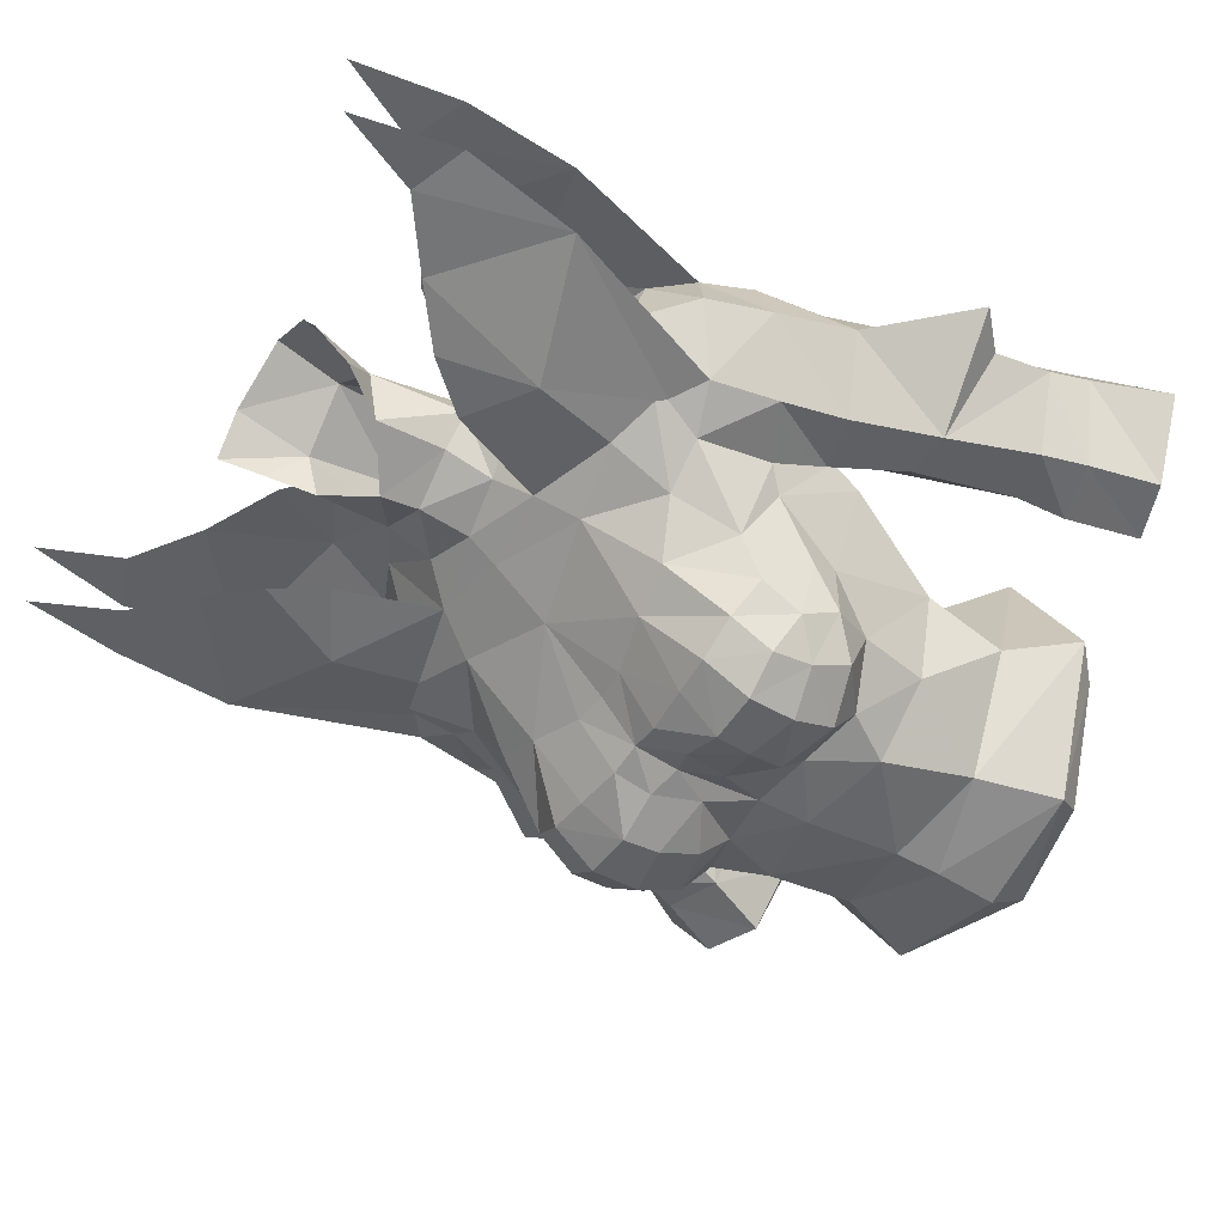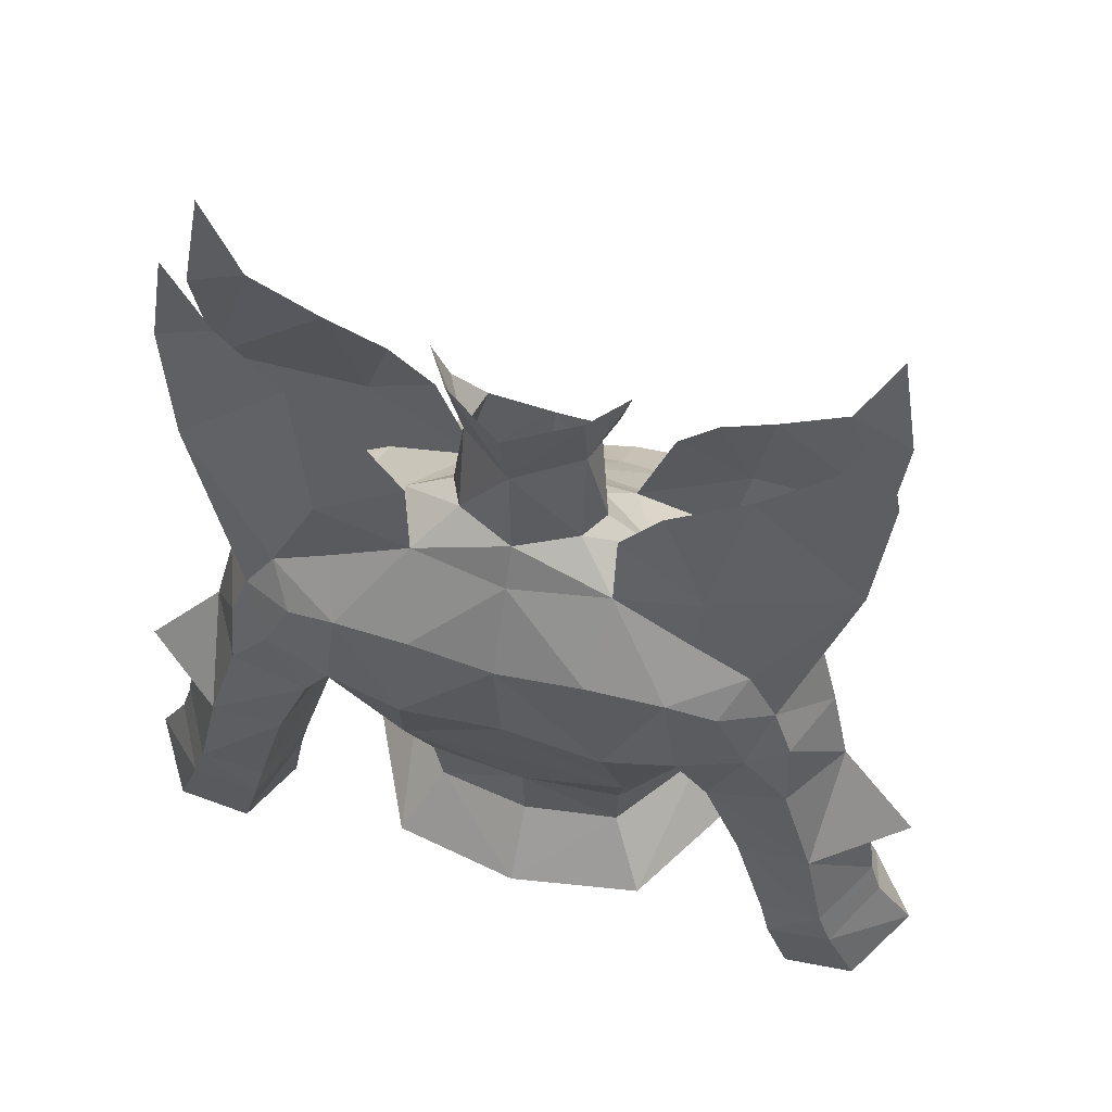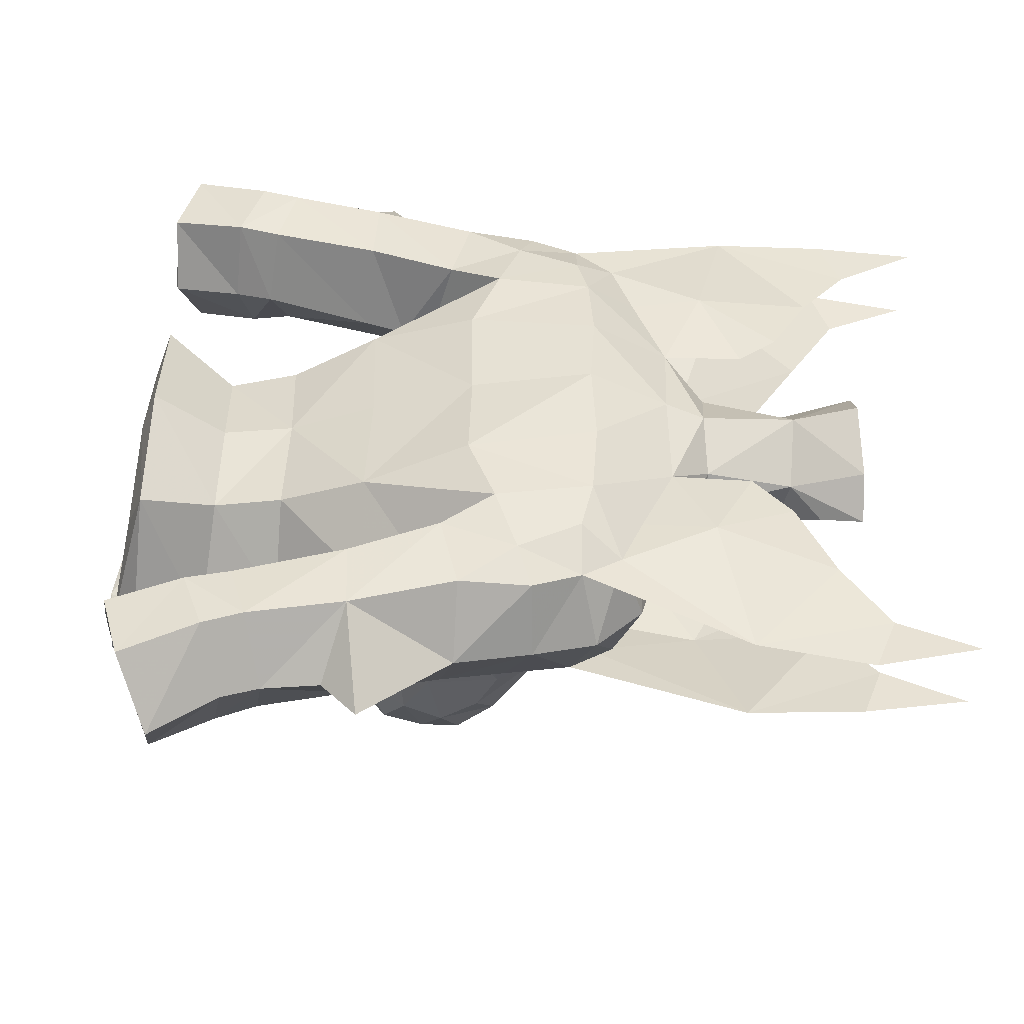
<metadata>
{"format":"obj","ext":"obj","renderer":"f3d","projection":"perspective","resolution":1024,"background":"white","views":[{"elev":-48.8,"azim":57.7,"up":"+Y"},{"elev":54.8,"azim":-163.2,"up":"+Z"},{"elev":43.4,"azim":-89.5,"up":"+Y"}]}
</metadata>
<code>
g priest_armour_female_34730
v -3.974 1.868 76.07
v -5.316 2.483 73.68
v -2.861 2.053 74.88
v -6.123 1.582 77.22
v -7.988 1.31 78.66
v -9.28 1.721 74.59
v -9.098 1.424 81.01
v -9.66 1.327 78
v -5.095 2.37 71.52
v -6.703 2.506 70.88
v -2.802 2.155 72.5
v -4.539 -1.608 75.8
v -3.358 -1.881 74.4
v -5.446 -2.162 73.25
v -6.103 -1.14 77.07
v -9.271 -1.145 74.56
v -7.971 -0.8076 78.47
v -9.598 -0.6822 77.88
v -9.049 -0.837 80.88
v -4.915 -2.11 70.84
v -6.438 -1.545 70
v -2.315 -2.008 71.55
v -6.438 -1.545 70
v -7.401 -1.269 69.43
v -9.271 -1.145 74.56
v -7.519 2.684 69.73
v -6.703 2.506 70.88
v -9.28 1.721 74.59
v 3.963 1.868 76.07
v 2.85 2.053 74.88
v 5.306 2.483 73.68
v 6.112 1.582 77.22
v 9.27 1.721 74.59
v 7.978 1.31 78.66
v 9.65 1.327 78
v 9.087 1.424 81.01
v 5.085 2.37 71.52
v 6.693 2.506 70.88
v 2.791 2.155 72.5
v 4.529 -1.608 75.8
v 5.436 -2.162 73.25
v 3.348 -1.881 74.4
v 6.093 -1.14 77.07
v 7.961 -0.8075 78.47
v 9.261 -1.145 74.56
v 9.038 -0.8369 80.88
v 9.588 -0.6822 77.88
v 4.905 -2.11 70.84
v 6.427 -1.545 70
v 2.305 -2.008 71.55
v 6.427 -1.545 70
v 9.261 -1.145 74.56
v 7.391 -1.269 69.43
v 7.509 2.685 69.73
v 9.27 1.721 74.59
v 6.693 2.506 70.88
f 2 1 3
f 5 4 6
f 7 5 8
f 8 5 6
f 1 2 4
f 2 9 10
f 2 3 11
f 2 10 6
f 2 11 9
f 4 2 6
f 13 12 14
f 16 15 17
f 18 17 19
f 16 17 18
f 15 14 12
f 21 20 14
f 22 13 14
f 16 21 14
f 20 22 14
f 16 14 15
f 24 23 25
f 27 26 28
f 30 29 31
f 33 32 34
f 35 34 36
f 33 34 35
f 32 31 29
f 38 37 31
f 39 30 31
f 33 38 31
f 37 39 31
f 33 31 32
f 41 40 42
f 44 43 45
f 46 44 47
f 47 44 45
f 40 41 43
f 41 48 49
f 41 42 50
f 41 49 45
f 41 50 48
f 43 41 45
f 52 51 53
f 55 54 56
g priest_armour_female_34730
v -4.658 -4.56 62.87
v -5.264 -3.29 64.19
v -5.473 -5.195 64.33
v -3.538 -7.139 63.28
v -3.363 -5.988 62.4
v -4.895 -6.265 63.64
v -1.881 -7.409 63.78
v -1.727 -6.55 62.91
v -2.552 -6.273 61.02
v -5.445 0.423 63.25
v -5.812 -2.171 66.26
v -1.606 -0.7632 75.9
v -0.1028 -1.641 74.77
v -1.543 -0.7562 73.78
v -0.005122 -1.537 73.65
v -2.142 0.3353 73.57
v -1.652 0.7109 76.25
v -4.633 -1.463 60.5
v -0.5468 -7.029 64.58
v -0.005126 -6.912 65.69
v -0.005126 -6.664 63.15
v -0.005127 -6.672 61.59
v -0.005125 -6.311 58.66
v -2.837 -5.551 58.14
v -3.664 -7.704 65.97
v -4.72 -6.948 65.96
v -3.514 -6.876 67.23
v -4.577 -6.169 67.09
v -1.734 1.326 78.43
v -2.647 0.1898 78.42
v 0.04818 1.959 76.36
v 0.1564 2.369 78.3
v -0.005136 2.053 73.58
v -1.684 1.259 73.67
v -2.284 -0.07348 77.18
v -4.169 -4.412 60.72
v -3.636 -7.697 64.6
v -4.784 -6.837 64.81
v -0.8676 -7.231 65.96
v -2.106 -7.755 64.91
v -0.9317 -6.948 67.02
v -2.184 -7.779 65.95
v -2.336 -6.941 67.16
v -0.005127 -6.749 66.98
v -5.334 -5.204 66.61
v -5.597 -3.968 65.12
v -5.431 -3.985 67.26
v -5.368 -5.871 65.47
v -0.005129 -3.697 69.75
v -2.891 -2.848 70.47
v -0.005131 -2.337 71.31
v -2.315 -2.008 71.55
v -1.543 -0.7562 73.78
v -1.626 -1.148 72.4
v -2.142 0.3353 73.57
v -3.938 -4.529 68.68
v -2.588 -5.14 68.51
v -0.9883 -5.511 68.09
v -0.005126 -1.682 72.13
v -0.005122 -1.537 73.65
v -0.005128 -5.502 67.99
v -4.651 -2.235 58.17
v -2.935 1.234 60.72
v -3.362 2.384 63.29
v -3.882 2.102 56.68
v -2.807 0.8664 58.67
v -5.938 -1.958 56.28
v -5.147 0.4268 71.98
v -5.095 2.37 71.52
v -2.802 2.155 72.5
v -3.53 0.3917 72.73
v -4.915 -2.11 70.84
v -6.656 -1.28 70.71
v -6.866 0.4712 71.52
v -5.147 0.4268 71.98
v -6.866 0.4712 71.52
v -6.703 2.506 70.88
v -6.076 3.318 69.71
v -4.678 3.507 70.06
v -4.925 -3.003 69.05
v -6.146 -2.024 69.02
v -0.005125 -6.339 57.28
v -0.005136 2.053 73.58
v -1.684 1.259 73.67
v -0.005127 -6.511 55.48
v -3.653 -5.818 55.8
v -0.005127 1.339 58.74
v -0.005126 1.539 60.84
v -8.84 0.7935 68.32
v -7.748 -1.182 67.49
v -8.119 -1.057 65.63
v -9.4 1.025 66.09
v -7.401 -1.269 69.43
v -7.519 2.684 69.73
v -8.319 0.6478 70.17
v -8.056 2.79 68.29
v -6.192 -1.5 66.69
v -6.608 -1.116 65.23
v -6.703 2.506 70.88
v -6.656 -1.28 70.71
v -6.866 0.4712 71.52
v -8.209 3.185 58.58
v -7.889 3.129 59.86
v -9.689 3.332 60.4
v -10.07 3.319 59.23
v -5.947 3.193 65.67
v -8.161 3.076 66.21
v -9.087 3.178 63.17
v -6.995 3.15 63.06
v -8.059 -0.4446 59.97
v -9.611 -0.6008 60.46
v -8.839 -0.849 63.08
v -7.439 -0.7749 63.11
v -5.812 -2.171 66.26
v -7.213 0.946 59.51
v -7.513 0.9216 58.38
v -8.347 -0.7978 58.73
v -7.513 0.9216 58.38
v -7.213 0.946 59.51
v -0.005128 -5.836 54.33
v -3.054 -5.192 54.87
v -10.91 3.007 56.98
v -8.841 2.897 56.39
v -7.93 0.8173 56.33
v -9.074 -1.124 56.79
v -7.93 0.8173 56.33
v -10.72 -1.019 57.43
v -10.03 -0.6864 59.27
v -12.18 1.077 57.75
v -11.14 1.463 59.72
v -6.243 0.716 62.81
v -6.243 0.716 62.81
v -5.875 0.6435 64.02
v -5.875 0.6435 64.02
v -0.005128 2.411 63.41
v -0.005129 3.332 66.46
v -0.005131 3.815 70.07
v -2.49 3.675 70.21
v -2.962 3.526 66.41
v -5.748 1.197 65.08
v -3.53 0.3917 72.73
v -0.005132 2.608 72.41
v -5.065 3.522 67.23
v -2.142 0.3353 73.57
v -3.371 0.636 56.1
v -0.005129 1.56 56.21
v -5.009 -2.337 55.44
v -6.929 3.255 67.88
v -5.065 3.522 67.23
v -6.076 3.318 69.71
v -6.146 -2.024 69.02
v -5.431 -3.985 67.26
v -10.8 1.447 60.8
v -5.748 1.197 65.08
v -5.748 1.197 65.08
v -10.56 1.347 62.45
v -11.65 1.359 63.48
v -8.839 -0.849 63.08
v -9.087 3.178 63.17
v -10.56 1.347 62.45
v -11.65 1.359 63.48
v -0.005129 2.842 56.72
v -8.999 2.482 56.41
v -8.841 2.897 56.39
v -10.68 2.501 57.01
v -10.91 3.007 56.98
v -9.069 -0.6326 56.78
v -9.074 -1.124 56.79
v -8.172 0.7298 56.23
v -7.93 0.8173 56.33
v -7.93 0.8173 56.33
v -8.172 0.7298 56.23
v -10.56 -0.7628 57.45
v -10.72 -1.019 57.43
v -11.65 0.8761 57.62
v -12.18 1.077 57.75
v 4.648 -4.56 62.87
v 5.463 -5.195 64.33
v 5.253 -3.29 64.19
v 3.528 -7.139 63.28
v 4.885 -6.265 63.64
v 3.353 -5.988 62.4
v 1.871 -7.409 63.78
v 1.717 -6.55 62.91
v 2.541 -6.273 61.02
v 5.435 0.423 63.25
v 5.802 -2.171 66.26
v 1.517 -0.9197 75.85
v 1.532 -0.7562 73.78
v 1.68 0.6275 76.22
v 2.132 0.3353 73.57
v 4.623 -1.463 60.5
v 0.5365 -7.029 64.58
v 2.827 -5.551 58.14
v 3.654 -7.704 65.97
v 3.504 -6.876 67.23
v 4.71 -6.948 65.96
v 4.567 -6.169 67.09
v 1.937 1.142 78.37
v 2.731 -0.07969 78.34
v 1.674 1.259 73.67
v 2.303 -0.3033 77.1
v 4.158 -4.412 60.72
v 3.626 -7.697 64.6
v 4.774 -6.837 64.81
v 0.8574 -7.231 65.96
v 2.096 -7.755 64.91
v 0.9214 -6.948 67.02
v 2.326 -6.941 67.16
v 2.173 -7.779 65.95
v 5.324 -5.204 66.61
v 5.421 -3.985 67.26
v 5.587 -3.968 65.12
v 5.358 -5.871 65.47
v 2.88 -2.848 70.47
v 2.305 -2.008 71.55
v 1.532 -0.7562 73.78
v 2.132 0.3353 73.57
v 1.615 -1.148 72.4
v 3.928 -4.529 68.68
v 2.577 -5.14 68.51
v 0.978 -5.511 68.09
v 4.64 -2.235 58.17
v 2.925 1.234 60.72
v 3.351 2.384 63.29
v 3.871 2.102 56.68
v 2.797 0.8664 58.67
v 5.928 -1.958 56.28
v 5.136 0.4268 71.98
v 2.791 2.155 72.5
v 5.085 2.37 71.52
v 3.519 0.3917 72.73
v 4.905 -2.11 70.84
v 6.855 0.4712 71.52
v 6.646 -1.28 70.71
v 5.136 0.4268 71.98
v 6.855 0.4712 71.52
v 6.693 2.506 70.88
v 4.668 3.507 70.06
v 6.066 3.318 69.71
v 4.915 -3.003 69.05
v 6.135 -2.024 69.02
v 1.674 1.259 73.67
v 3.643 -5.818 55.8
v 8.829 0.7935 68.32
v 8.109 -1.057 65.63
v 7.738 -1.182 67.49
v 9.389 1.025 66.09
v 7.391 -1.269 69.43
v 7.509 2.685 69.73
v 8.309 0.6478 70.17
v 8.046 2.79 68.29
v 6.598 -1.116 65.23
v 6.182 -1.499 66.69
v 6.693 2.506 70.88
v 6.646 -1.28 70.71
v 6.855 0.4712 71.52
v 8.19 3.191 58.6
v 9.679 3.332 60.4
v 7.879 3.129 59.86
v 10.05 3.324 59.26
v 5.936 3.194 65.67
v 9.077 3.178 63.17
v 8.15 3.076 66.21
v 6.984 3.15 63.06
v 8.048 -0.4446 59.97
v 8.829 -0.849 63.08
v 9.601 -0.6007 60.46
v 7.429 -0.7748 63.11
v 5.802 -2.171 66.26
v 7.203 0.946 59.51
v 8.336 -0.7976 58.73
v 7.503 0.9216 58.38
v 7.203 0.946 59.51
v 7.503 0.9216 58.38
v 3.044 -5.192 54.87
v 10.9 3.006 56.98
v 8.831 2.896 56.39
v 7.92 0.8173 56.33
v 9.063 -1.124 56.79
v 7.92 0.8173 56.33
v 10.02 -0.6863 59.27
v 10.71 -1.019 57.43
v 11.13 1.462 59.72
v 12.17 1.077 57.75
v 6.233 0.716 62.81
v 6.233 0.716 62.81
v 5.865 0.6435 64.02
v 5.865 0.6435 64.02
v 2.952 3.526 66.41
v 2.48 3.675 70.21
v 5.738 1.197 65.08
v 3.519 0.3917 72.73
v 5.055 3.522 67.23
v 2.132 0.3353 73.57
v 3.361 0.636 56.1
v 4.998 -2.337 55.44
v 6.918 3.255 67.88
v 6.066 3.318 69.71
v 5.055 3.522 67.23
v 6.135 -2.024 69.02
v 5.421 -3.985 67.26
v 10.79 1.447 60.8
v 5.738 1.197 65.08
v 5.738 1.197 65.08
v 10.55 1.347 62.45
v 8.829 -0.849 63.08
v 11.64 1.359 63.48
v 9.077 3.178 63.17
v 10.55 1.347 62.45
v 11.64 1.359 63.48
v 8.989 2.481 56.41
v 10.67 2.501 57.01
v 8.831 2.896 56.39
v 10.9 3.006 56.98
v 9.059 -0.6325 56.78
v 8.162 0.7298 56.23
v 9.063 -1.124 56.79
v 7.92 0.8173 56.33
v 7.92 0.8173 56.33
v 8.162 0.7298 56.23
v 10.55 -0.7627 57.45
v 10.71 -1.019 57.43
v 11.64 0.8761 57.61
v 12.17 1.077 57.75
f 58 57 59
f 61 60 62
f 62 57 61
f 64 63 60
f 60 61 64
f 65 64 61
f 67 66 58
f 69 68 70
f 70 71 69
f 72 68 73
f 58 66 74
f 74 57 58
f 76 75 77
f 79 78 65
f 65 80 79
f 82 81 83
f 83 84 82
f 86 85 73
f 87 73 85
f 85 88 87
f 87 89 90
f 91 86 73
f 61 57 92
f 60 93 94
f 94 62 60
f 75 95 96
f 96 63 75
f 78 64 65
f 73 68 91
f 59 57 62
f 98 97 99
f 100 97 95
f 95 76 100
f 61 92 65
f 92 80 65
f 92 57 74
f 81 93 96
f 96 98 81
f 95 98 96
f 102 101 103
f 103 67 102
f 64 77 75
f 64 78 77
f 63 64 75
f 102 58 59
f 72 70 68
f 63 96 93
f 93 60 63
f 94 104 59
f 106 105 107
f 107 108 106
f 110 109 111
f 102 59 104
f 104 101 102
f 102 67 58
f 112 103 101
f 101 84 112
f 84 101 104
f 104 82 84
f 84 83 113
f 113 112 84
f 82 104 94
f 98 99 83
f 83 81 98
f 99 97 114
f 114 113 99
f 94 93 81
f 81 82 94
f 113 83 99
f 113 114 105
f 105 106 113
f 112 113 106
f 108 107 115
f 115 110 108
f 110 115 116
f 116 109 110
f 76 95 75
f 98 95 97
f 100 117 114
f 114 117 105
f 97 100 114
f 118 92 74
f 90 72 73
f 73 87 90
f 74 66 119
f 120 119 66
f 122 121 118
f 123 118 121
f 125 124 126
f 127 126 124
f 129 128 130
f 131 130 128
f 124 125 132
f 133 132 125
f 134 133 135
f 125 135 133
f 128 129 136
f 137 136 129
f 138 79 80
f 139 126 140
f 141 138 142
f 80 142 138
f 119 122 74
f 143 122 144
f 119 144 122
f 146 145 147
f 148 147 145
f 149 145 146
f 151 150 145
f 152 145 150
f 153 146 154
f 147 154 146
f 151 155 150
f 151 156 157
f 159 158 160
f 161 160 158
f 163 162 164
f 165 164 162
f 167 166 168
f 169 168 166
f 168 169 147
f 154 147 169
f 154 170 153
f 172 171 173
f 166 173 171
f 174 158 175
f 159 175 158
f 177 176 142
f 141 142 176
f 179 178 158
f 178 161 158
f 181 180 173
f 180 172 173
f 182 179 174
f 179 158 174
f 183 181 184
f 181 173 184
f 185 183 186
f 183 184 186
f 178 185 161
f 185 186 161
f 169 166 187
f 171 187 166
f 165 188 159
f 175 159 188
f 189 154 169
f 162 190 165
f 169 187 189
f 165 190 188
f 120 144 119
f 191 120 192
f 194 193 195
f 66 196 120
f 125 126 135
f 131 128 197
f 198 194 126
f 199 134 135
f 110 111 197
f 128 136 106
f 195 193 192
f 127 200 140
f 103 136 137
f 193 194 198
f 199 135 195
f 196 66 67
f 135 194 195
f 135 126 194
f 108 110 197
f 108 197 128
f 106 108 128
f 126 127 140
f 201 121 202
f 121 201 203
f 123 80 118
f 122 118 74
f 142 80 123
f 142 203 177
f 121 203 123
f 192 120 195
f 145 152 148
f 163 152 204
f 152 150 204
f 205 204 206
f 155 206 150
f 207 149 146
f 207 153 208
f 156 149 207
f 167 209 184
f 166 167 173
f 160 161 209
f 147 148 168
f 164 148 163
f 165 160 164
f 173 167 184
f 209 186 184
f 209 161 186
f 162 163 204
f 206 204 150
f 162 205 210
f 152 163 148
f 165 159 160
f 211 170 154
f 207 146 153
f 209 167 168
f 164 160 209
f 142 123 203
f 213 212 214
f 215 212 213
f 216 209 168
f 164 209 216
f 189 211 154
f 162 210 190
f 136 103 112
f 106 136 112
f 148 217 168
f 164 217 148
f 170 208 153
f 202 121 218
f 143 218 122
f 121 122 218
f 205 162 204
f 220 219 221
f 221 222 220
f 224 223 225
f 225 226 224
f 219 220 227
f 227 228 219
f 230 229 223
f 223 224 230
f 232 231 229
f 229 230 232
f 231 232 222
f 222 221 231
f 118 80 92
f 191 144 120
f 151 157 155
f 151 149 156
f 149 151 145
f 199 195 120
f 196 199 120
f 62 94 59
f 139 198 126
f 234 233 235
f 237 236 238
f 238 233 237
f 236 239 240
f 240 238 236
f 238 240 241
f 235 242 243
f 245 244 69
f 69 71 245
f 246 244 247
f 248 242 235
f 235 233 248
f 77 249 76
f 241 78 79
f 79 250 241
f 252 251 253
f 253 254 252
f 246 255 256
f 255 246 87
f 87 88 255
f 257 89 87
f 246 256 258
f 259 233 238
f 261 260 236
f 236 237 261
f 263 262 249
f 249 239 263
f 241 240 78
f 258 244 246
f 237 233 234
f 265 264 266
f 262 264 100
f 100 76 262
f 241 259 238
f 241 250 259
f 248 233 259
f 263 260 251
f 251 266 263
f 263 266 262
f 268 267 269
f 269 243 268
f 249 77 240
f 77 78 240
f 249 240 239
f 234 235 269
f 244 245 247
f 260 263 239
f 239 236 260
f 234 270 261
f 107 105 271
f 271 272 107
f 274 273 275
f 270 234 269
f 269 267 270
f 235 243 269
f 267 268 276
f 276 254 267
f 270 267 254
f 254 253 270
f 277 252 254
f 254 276 277
f 261 270 253
f 252 265 266
f 266 251 252
f 278 264 265
f 265 277 278
f 251 260 261
f 261 253 251
f 265 252 277
f 105 278 277
f 277 271 105
f 271 277 276
f 115 107 272
f 272 275 115
f 116 115 275
f 275 273 116
f 249 262 76
f 264 262 266
f 278 117 100
f 105 117 278
f 278 100 264
f 248 259 279
f 246 247 257
f 257 87 246
f 280 242 248
f 242 280 281
f 279 282 283
f 282 279 284
f 286 285 287
f 285 286 288
f 290 289 291
f 289 290 292
f 293 287 285
f 287 293 294
f 295 294 296
f 294 295 287
f 297 291 289
f 291 297 298
f 250 79 138
f 299 286 139
f 300 138 141
f 138 300 250
f 248 283 280
f 144 283 143
f 283 144 280
f 302 301 303
f 301 302 304
f 303 301 305
f 301 306 307
f 306 301 308
f 309 303 310
f 303 309 302
f 306 311 307
f 313 312 307
f 315 314 316
f 314 315 317
f 319 318 320
f 318 319 321
f 323 322 324
f 322 323 325
f 302 325 323
f 325 302 309
f 310 326 309
f 328 327 329
f 327 328 322
f 330 314 331
f 314 330 316
f 300 176 332
f 176 300 141
f 314 333 334
f 314 317 333
f 328 335 336
f 328 329 335
f 331 334 337
f 331 314 334
f 338 336 339
f 338 328 336
f 340 339 341
f 340 338 339
f 317 341 333
f 317 340 341
f 342 322 325
f 322 342 327
f 316 343 321
f 343 316 330
f 325 309 344
f 321 345 318
f 344 342 325
f 343 345 321
f 280 144 281
f 192 281 191
f 346 193 347
f 281 348 242
f 295 286 287
f 349 289 292
f 286 347 198
f 295 296 350
f 349 274 275
f 271 297 289
f 192 193 346
f 299 351 288
f 298 297 268
f 198 347 193
f 346 295 350
f 243 242 348
f 346 347 295
f 347 286 295
f 349 275 272
f 289 349 272
f 289 272 271
f 299 288 286
f 202 282 352
f 353 352 282
f 279 250 284
f 248 279 283
f 284 250 300
f 332 353 300
f 284 353 282
f 346 281 192
f 304 308 301
f 354 308 320
f 354 306 308
f 355 354 356
f 306 355 311
f 303 305 357
f 358 310 357
f 357 305 312
f 338 359 324
f 328 324 322
f 359 317 315
f 323 304 302
f 320 304 319
f 319 315 321
f 338 324 328
f 338 340 359
f 340 317 359
f 354 320 318
f 306 354 355
f 360 356 318
f 304 320 308
f 315 316 321
f 309 326 361
f 310 303 357
f 323 324 359
f 359 315 319
f 353 284 300
f 363 362 364
f 364 362 365
f 323 359 366
f 366 359 319
f 309 361 344
f 345 360 318
f 276 268 297
f 276 297 271
f 323 367 304
f 304 367 319
f 310 358 326
f 218 282 202
f 283 218 143
f 218 283 282
f 354 318 356
f 369 368 370
f 370 371 369
f 373 372 374
f 374 375 373
f 376 370 368
f 368 377 376
f 372 378 379
f 379 374 372
f 378 380 381
f 381 379 378
f 371 381 380
f 380 369 371
f 259 250 279
f 281 144 191
f 311 313 307
f 312 305 307
f 301 307 305
f 281 346 350
f 281 350 348
f 234 261 237
f 286 198 139

</code>
